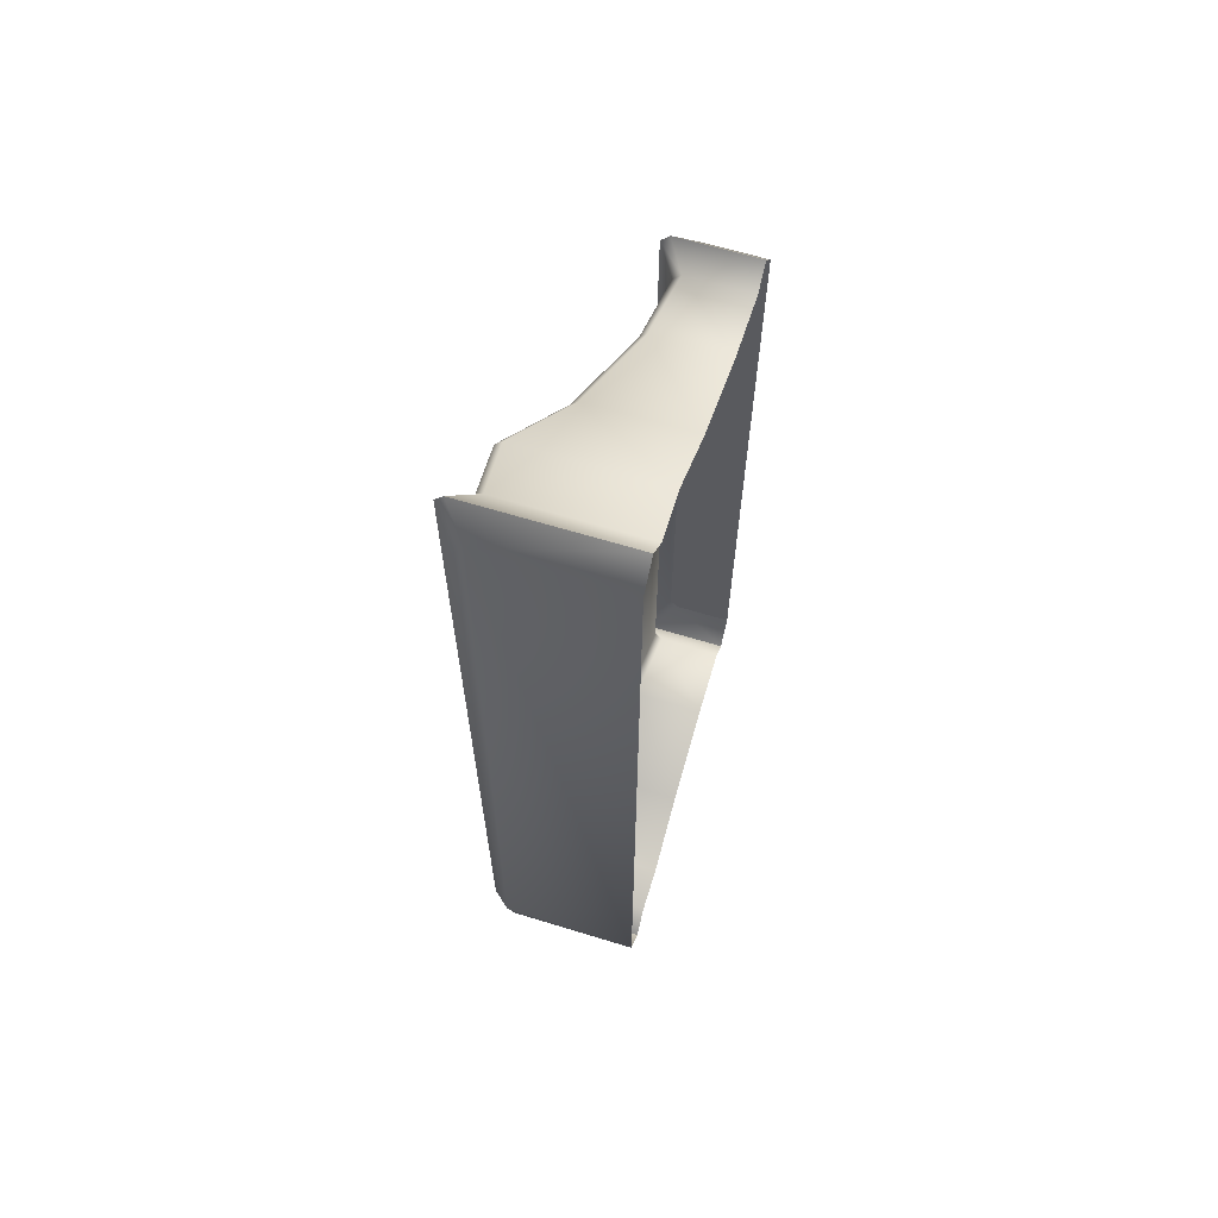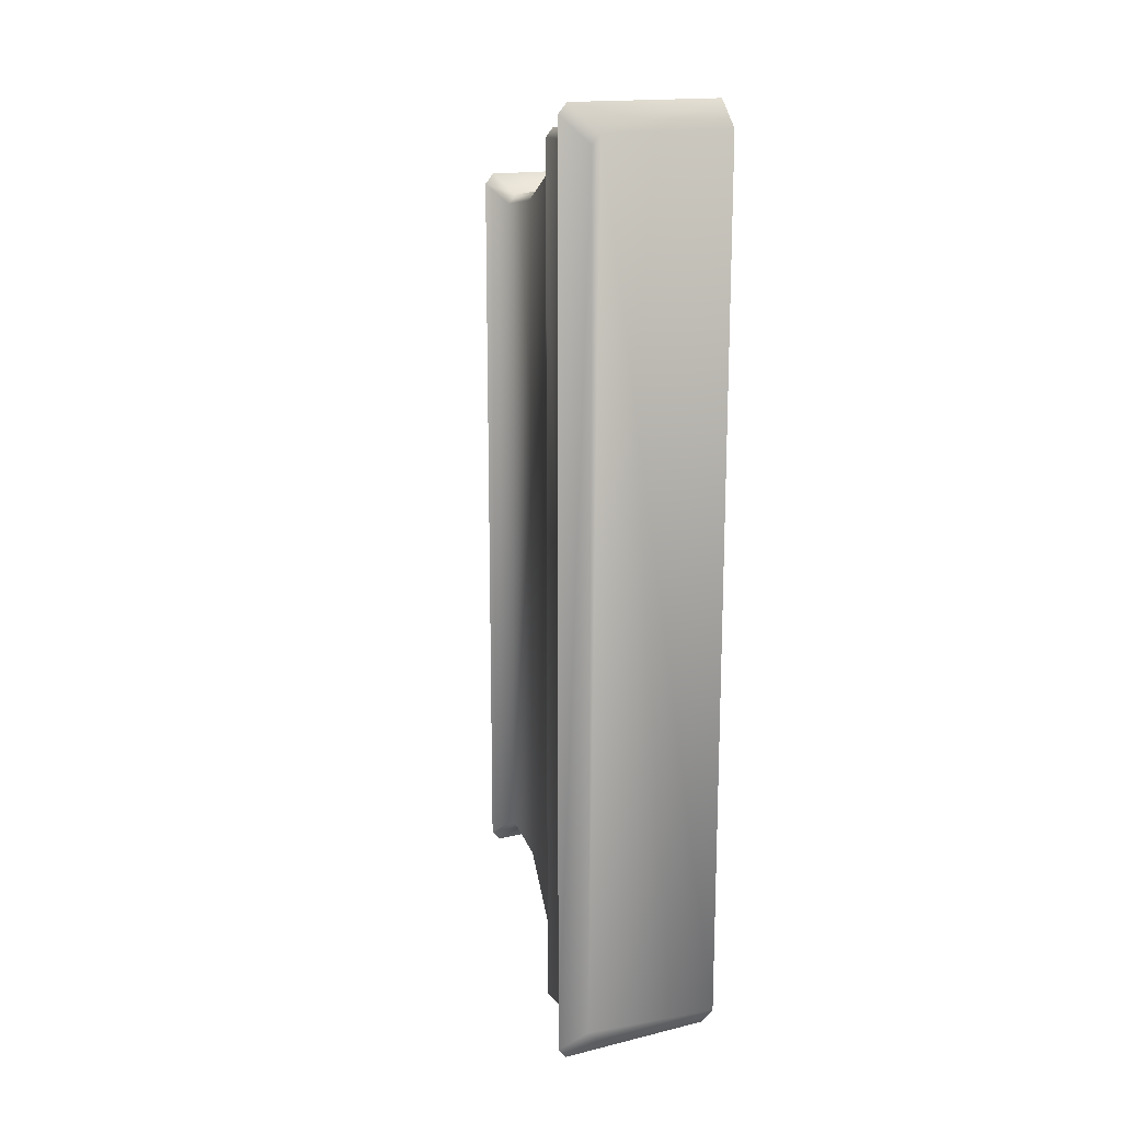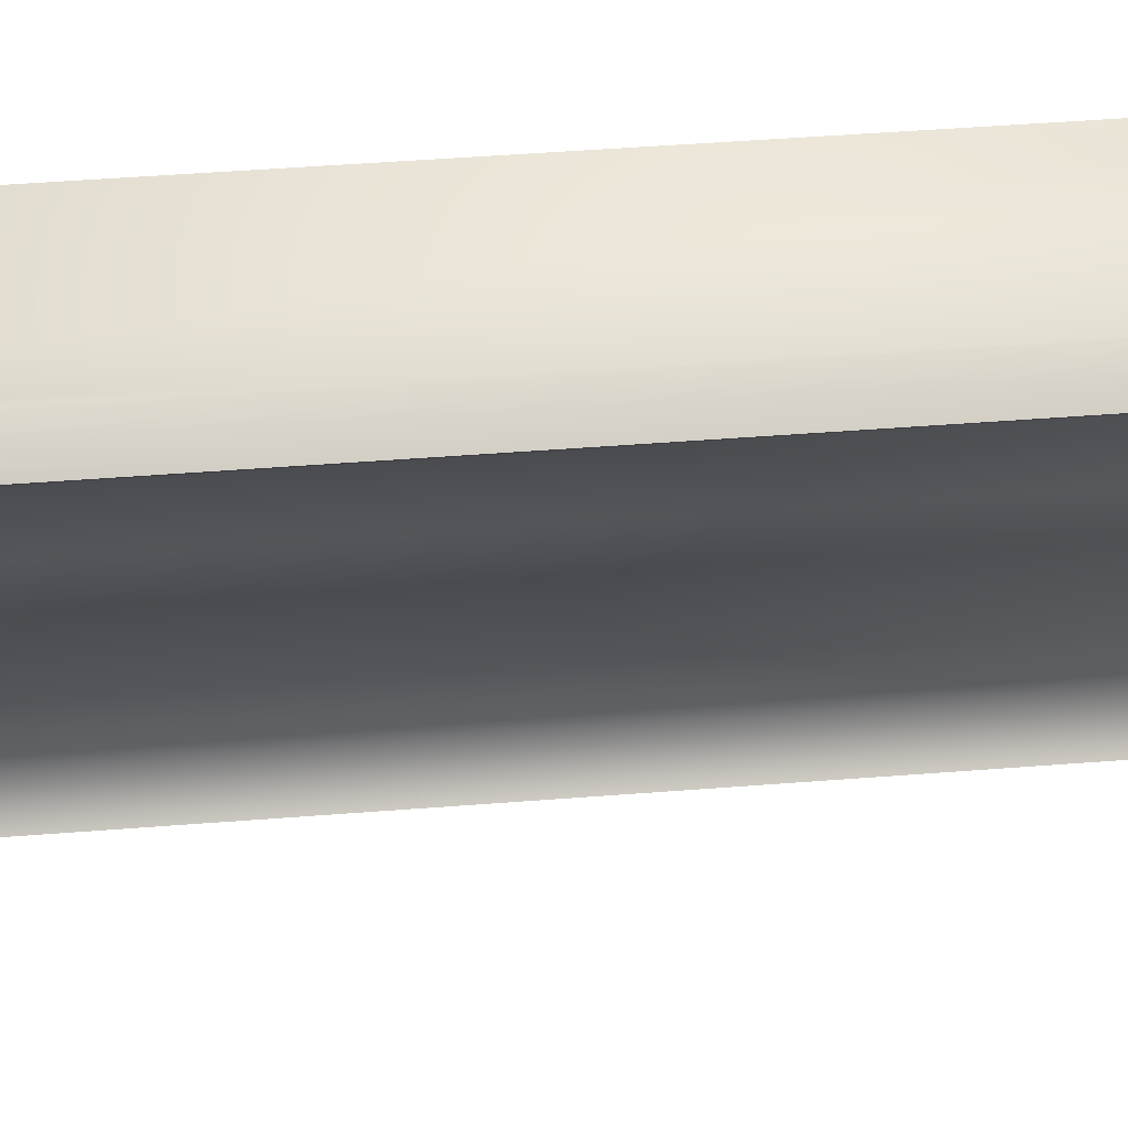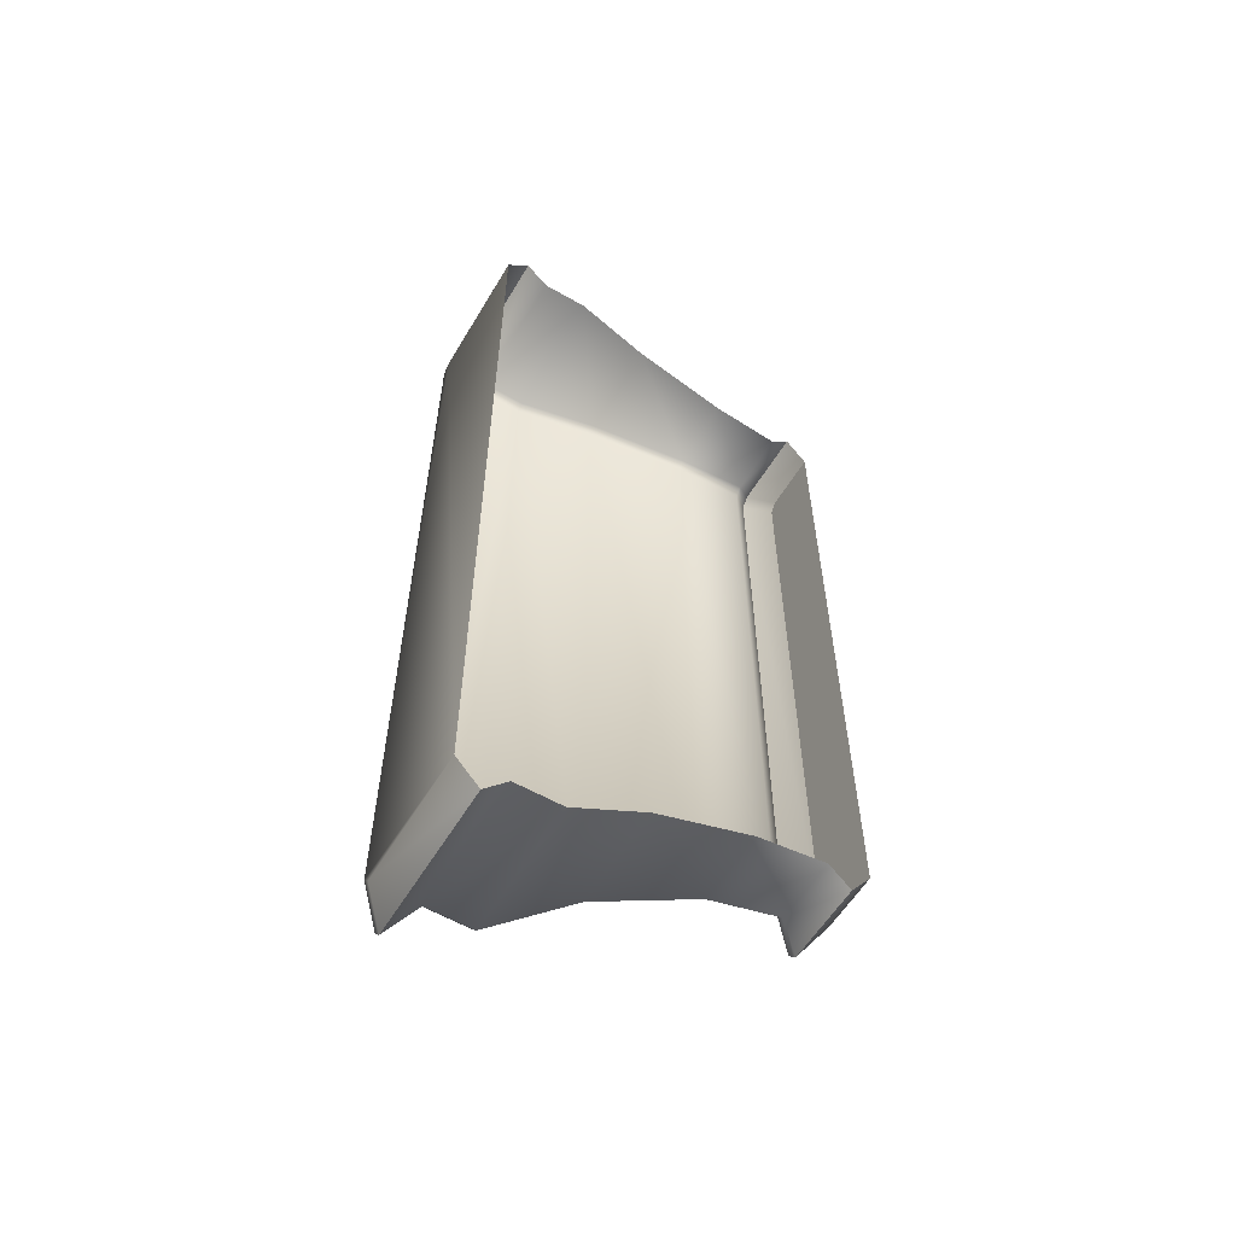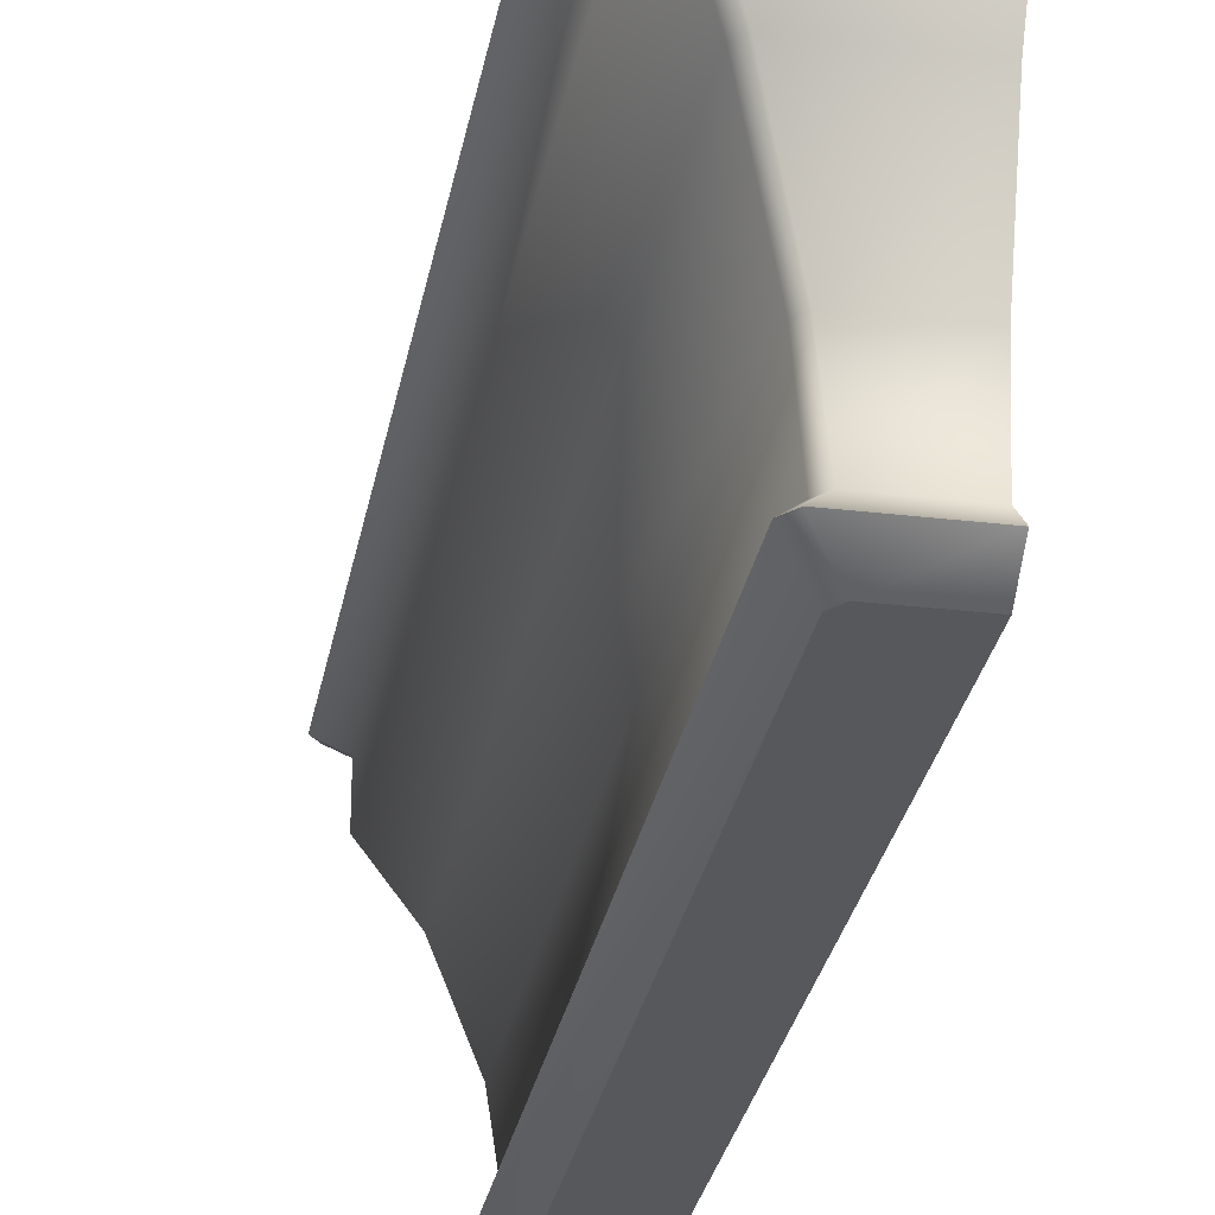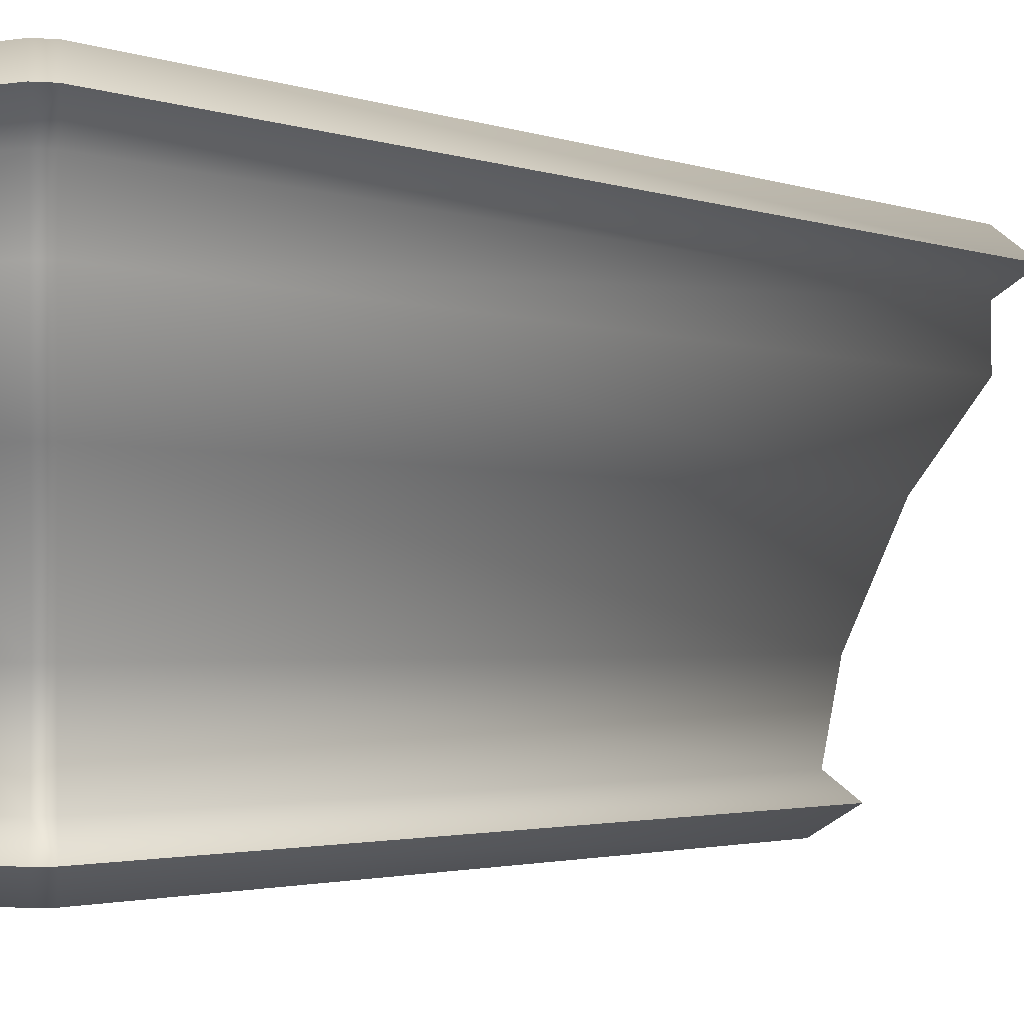
<metadata>
{"format":"obj","ext":"obj","renderer":"f3d","projection":"perspective","resolution":1024,"background":"white","views":[{"elev":64.6,"azim":-162.9,"up":"+Z"},{"elev":16.4,"azim":153.8,"up":"+Z"},{"elev":47.1,"azim":84.9,"up":"+Y"},{"elev":-57.6,"azim":-120.7,"up":"+Z"},{"elev":-28.8,"azim":169.9,"up":"+Y"},{"elev":-1.8,"azim":33.6,"up":"+Y"}]}
</metadata>
<code>
o sponza_113
v -142.5 18.27 16.33
v -142.5 18.27 22.96
v -143 18.27 22.96
v -143 18.27 16.33
v -142.4 18.27 16.41
v -142.4 18.27 22.87
v -142.4 18.65 16.26
v -143 18.65 16.26
v -143 19.3 16.17
v -142.3 19.3 16.17
v -142.3 18.65 16.34
v -142.3 19.3 16.25
v -142.3 19.3 23.04
v -142.3 18.65 22.94
v -141.7 21.32 15.55
v -141.7 21.32 23.74
v -141.7 20.89 23.74
v -141.7 20.89 15.54
v -141.7 21.32 23.82
v -143 21.32 23.82
v -143 20.89 23.82
v -141.7 20.89 23.82
v -143 18.46 16.06
v -142.3 18.46 16.06
v -142.2 18.46 16.16
v -142.2 18.46 23.12
v -141.7 21.32 15.46
v -143 21.32 15.46
v -143 21.54 15.22
v -141.6 21.54 15.22
v -141.5 21.54 15.31
v -141.5 21.54 23.97
v -143 21.76 15.46
v -141.8 21.76 15.46
v -141.7 21.76 15.56
v -141.7 21.76 23.73
v -142.1 20.2 15.85
v -143 20.2 15.85
v -143 20.89 15.46
v -141.7 20.89 15.46
v -142 20.2 15.94
v -142 20.2 23.35
v -142.3 19.3 23.12
v -142.4 18.65 23.03
v -142.3 18.46 23.22
v -141.6 21.54 24.07
v -141.8 21.76 23.82
v -142.1 20.2 23.43
v -143 21.76 23.82
v -143 19.3 23.12
v -143 18.65 23.03
v -143 18.46 23.22
v -143 21.54 24.07
v -143 20.2 23.43
v -142.5 18.27 22.96
v -143 18.27 22.96
v -142.5 18.27 16.33
v -143 18.27 16.33
v -142.4 18.27 16.41
v -142.4 18.27 22.87
v -143 18.46 16.06
v -142.3 18.46 16.06
v -142.2 18.46 16.16
v -142.2 18.46 23.12
v -143 21.54 15.22
v -141.6 21.54 15.22
v -141.5 21.54 15.31
v -141.5 21.54 23.97
v -142.3 18.46 23.22
v -141.6 21.54 24.07
v -143 18.46 23.22
v -143 21.54 24.07
f 57 55 56
f 57 56 58
f 55 57 59
f 55 59 60
f 7 8 9
f 7 9 10
f 11 12 13
f 11 13 14
f 15 16 17
f 15 17 18
f 19 20 21
f 19 21 22
f 1 4 61
f 1 61 62
f 5 63 64
f 5 64 6
f 7 24 23
f 7 23 8
f 25 11 14
f 25 14 26
f 27 28 65
f 27 65 66
f 15 67 68
f 15 68 16
f 29 33 34
f 29 34 30
f 31 35 36
f 31 36 32
f 37 38 39
f 37 39 40
f 41 18 17
f 41 17 42
f 10 9 38
f 10 38 37
f 12 41 42
f 12 42 13
f 7 10 12
f 7 12 11
f 13 43 44
f 13 44 14
f 27 15 18
f 27 18 40
f 16 19 22
f 16 22 17
f 7 11 25
f 7 25 24
f 44 69 26
f 44 26 14
f 63 5 1
f 63 1 62
f 2 6 64
f 2 64 45
f 27 66 67
f 27 67 15
f 68 70 19
f 68 19 16
f 34 35 31
f 34 31 30
f 32 36 47
f 32 47 46
f 37 40 18
f 37 18 41
f 17 22 48
f 17 48 42
f 10 37 41
f 10 41 12
f 42 48 43
f 42 43 13
f 47 36 35
f 47 35 33
f 35 34 33
f 49 47 33
f 44 43 50
f 44 50 51
f 27 40 39
f 27 39 28
f 2 45 71
f 2 71 3
f 52 69 44
f 52 44 51
f 19 70 72
f 19 72 20
f 53 46 47
f 53 47 49
f 48 22 21
f 48 21 54
f 43 48 54
f 43 54 50

</code>
